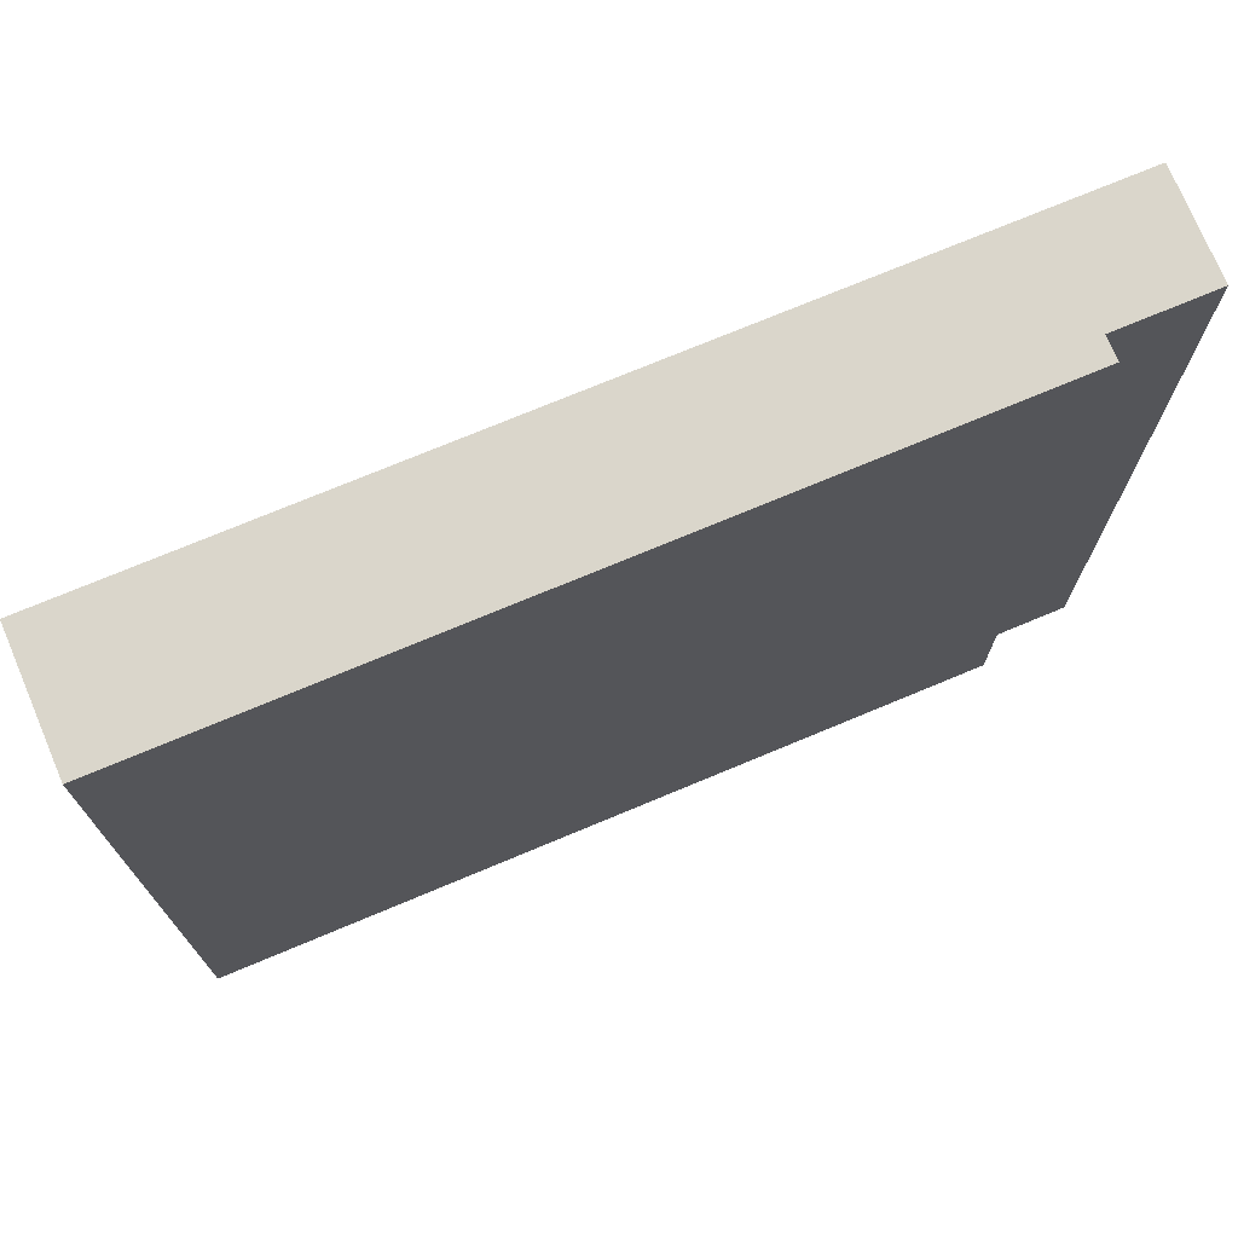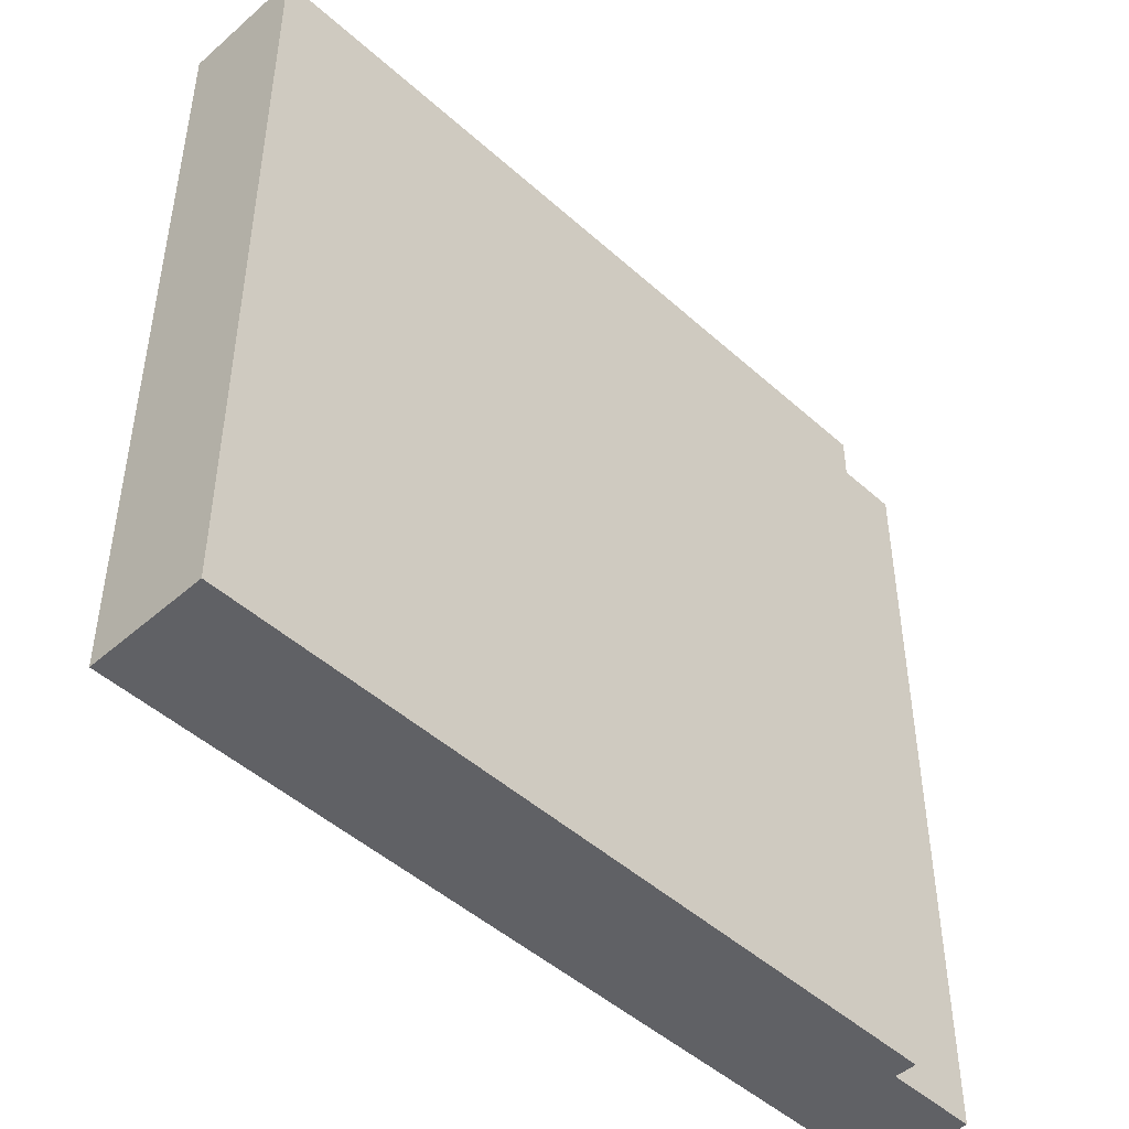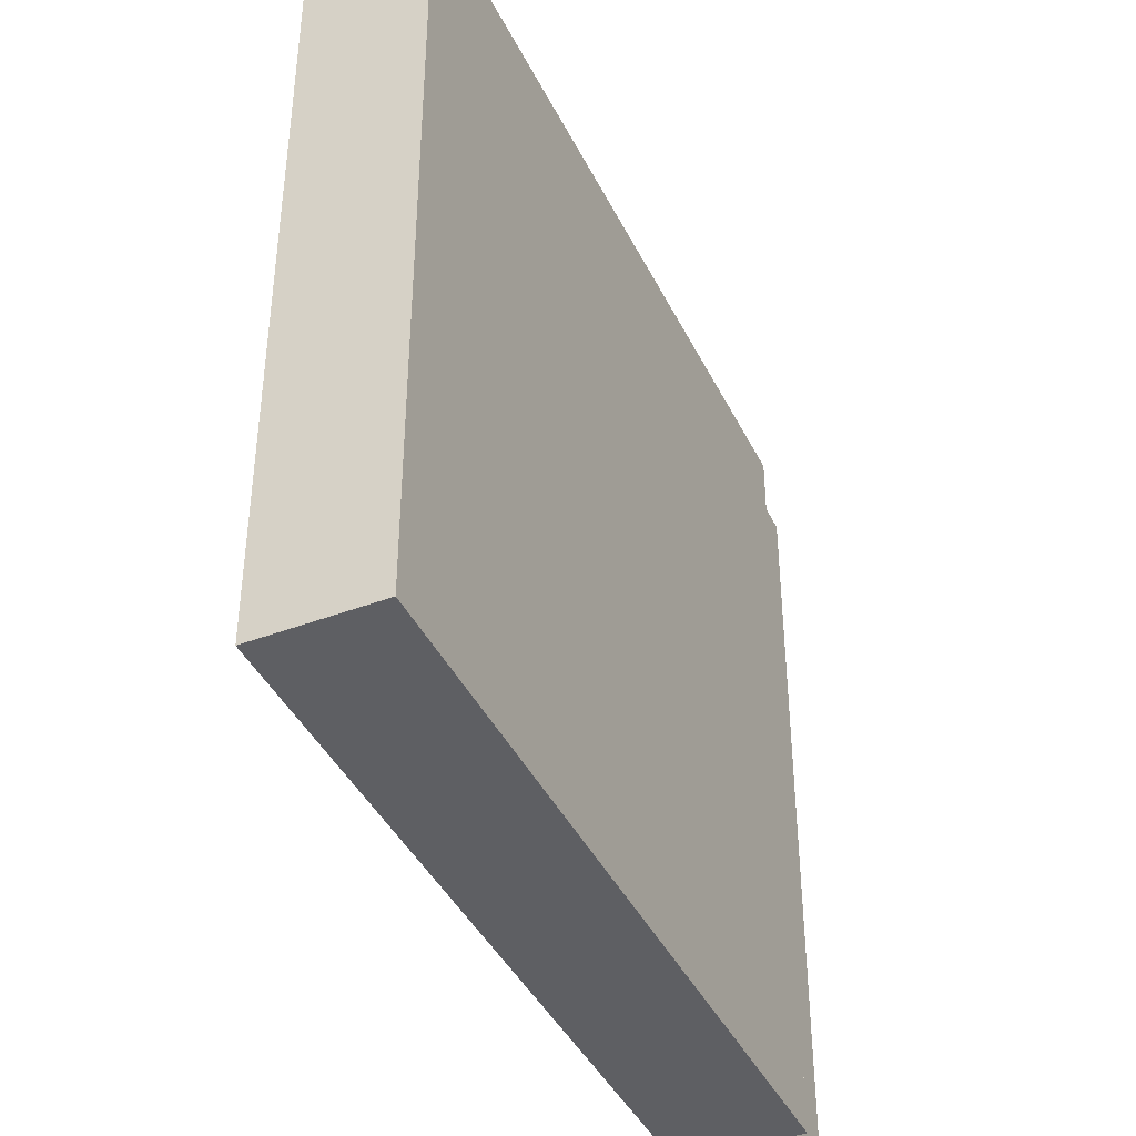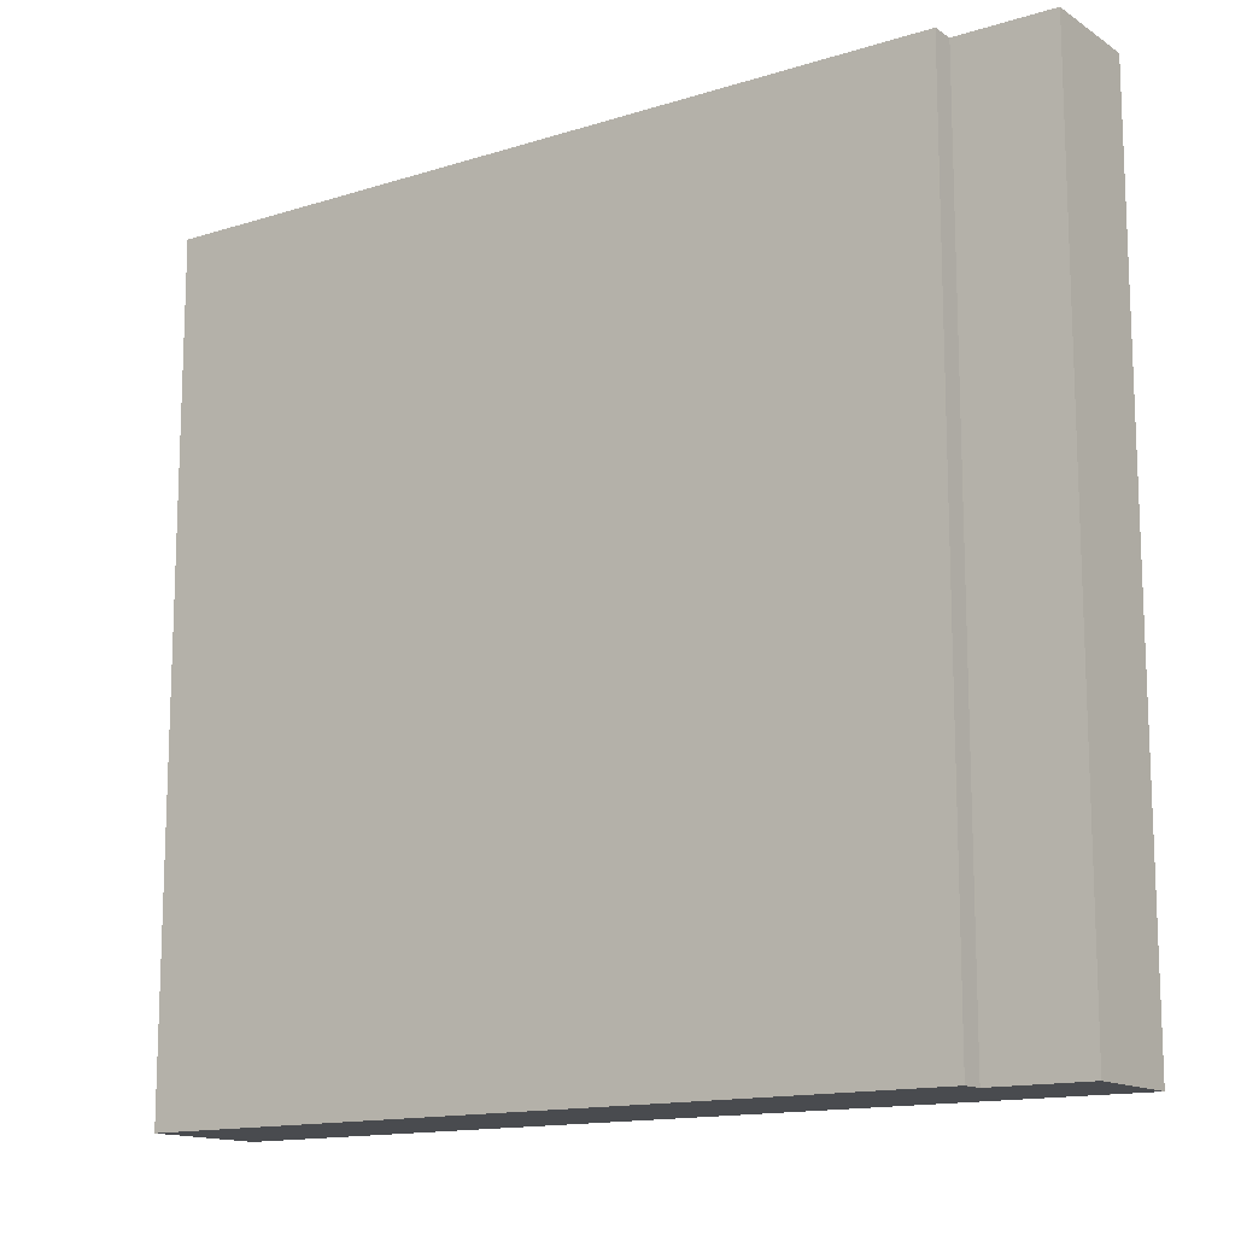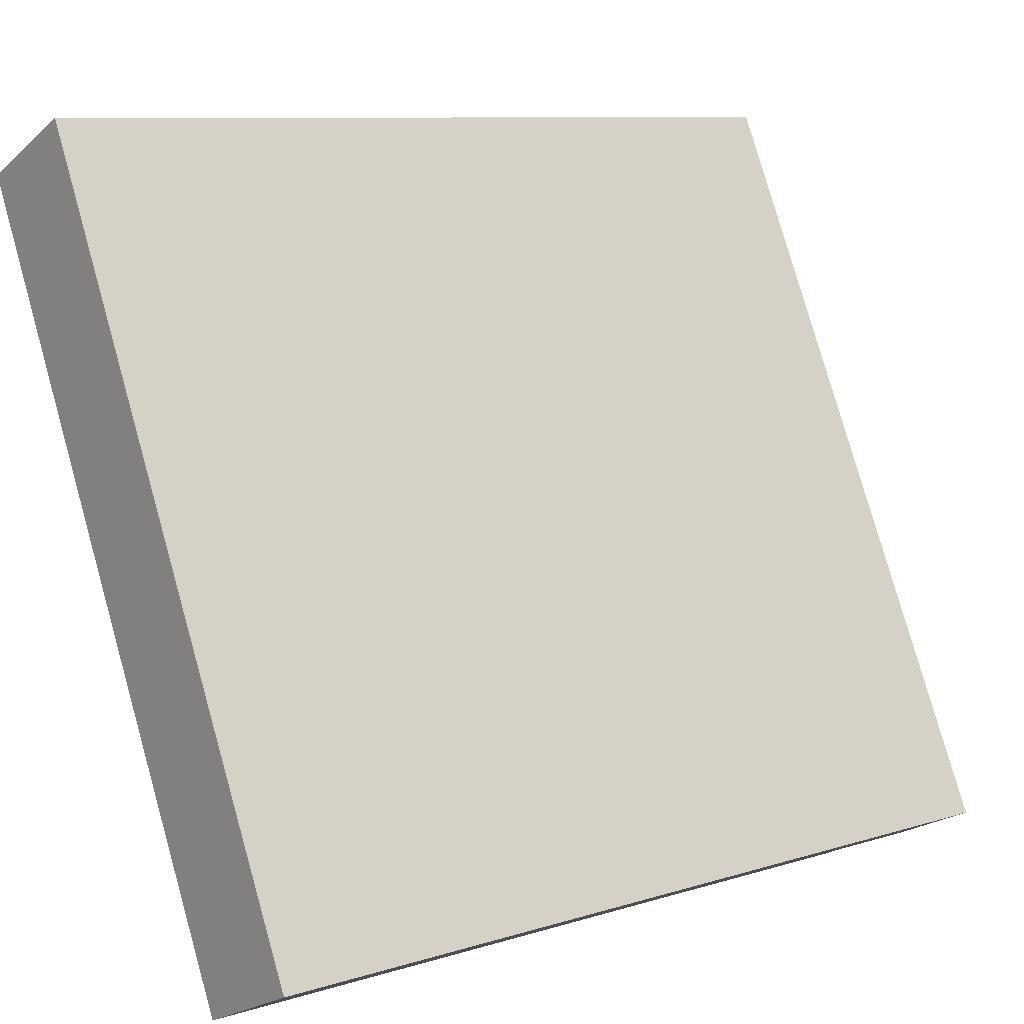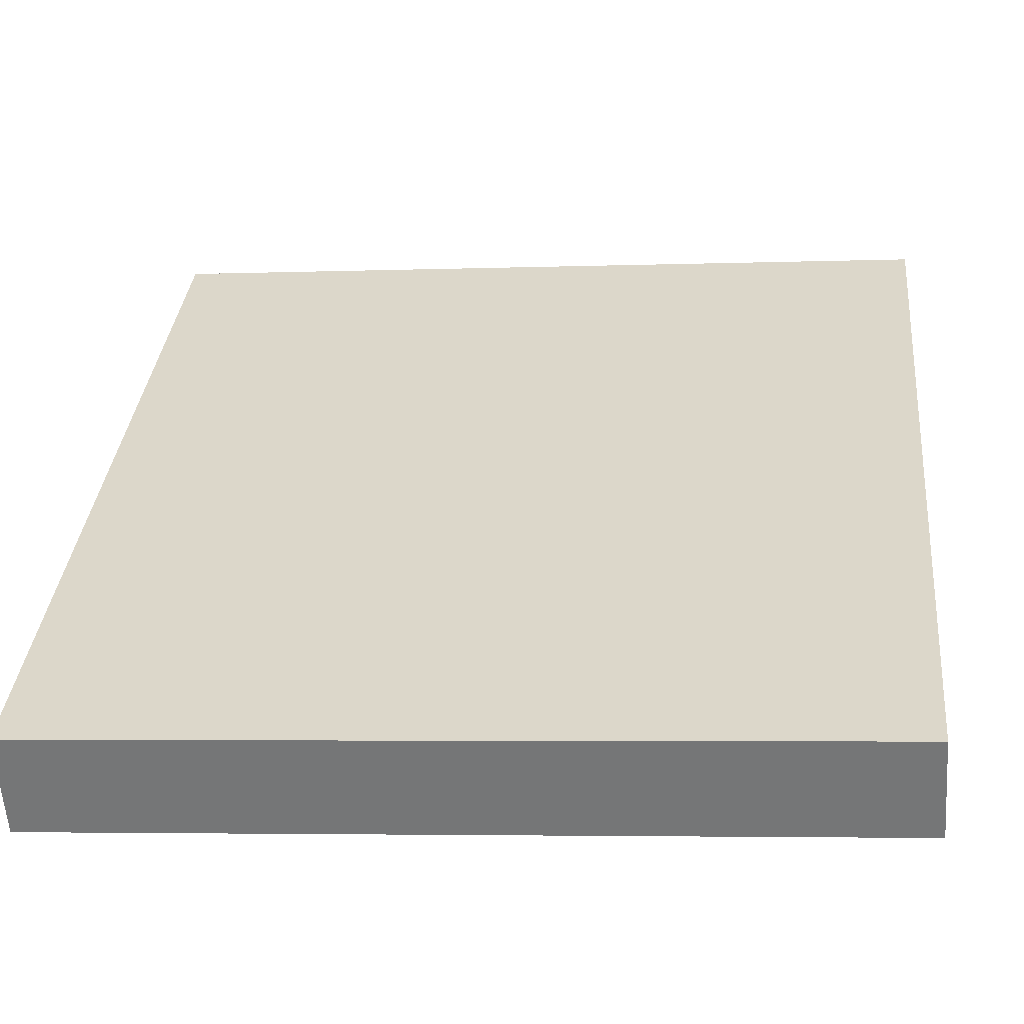
<metadata>
{"format":"obj","ext":"obj","renderer":"f3d","projection":"perspective","resolution":1024,"background":"white","views":[{"elev":74.0,"azim":120.6,"up":"+Y"},{"elev":-47.6,"azim":98.0,"up":"+Y"},{"elev":-41.9,"azim":78.0,"up":"+Y"},{"elev":-14.0,"azim":178.4,"up":"+Y"},{"elev":79.1,"azim":164.2,"up":"+Z"},{"elev":-4.4,"azim":-83.3,"up":"+Z"}]}
</metadata>
<code>
v  0 7.947 4.866e-16
v  1.348 7.947 -0.242
v  0.598 7.947 -0.801
v  6.899 7.947 5.153
v  3.341 7.947 0.969
v  7.63 7.947 4.166
v  1.48 7.947 -0.418
v  0.598 4.905e-17 -0.801
v  0 0 0
v  1.48 2.56e-17 -0.418
v  1.348 1.482e-17 -0.242
v  6.899 -3.155e-16 5.153
v  7.63 -2.551e-16 4.166
v  3.341 -5.933e-17 0.969
g defaultobject
f 1 2 3
f 2 1 4
f 2 4 5
f 5 4 6
f 5 7 2
f 8 1 3
f 1 8 9
f 10 2 7
f 2 10 11
f 9 4 1
f 4 9 12
f 12 6 4
f 6 12 13
f 13 5 6
f 5 13 7
f 7 13 10
f 10 13 14
f 11 3 2
f 3 11 8
f 8 12 9
f 12 8 11
f 12 11 10
f 12 10 14
f 12 14 13

</code>
